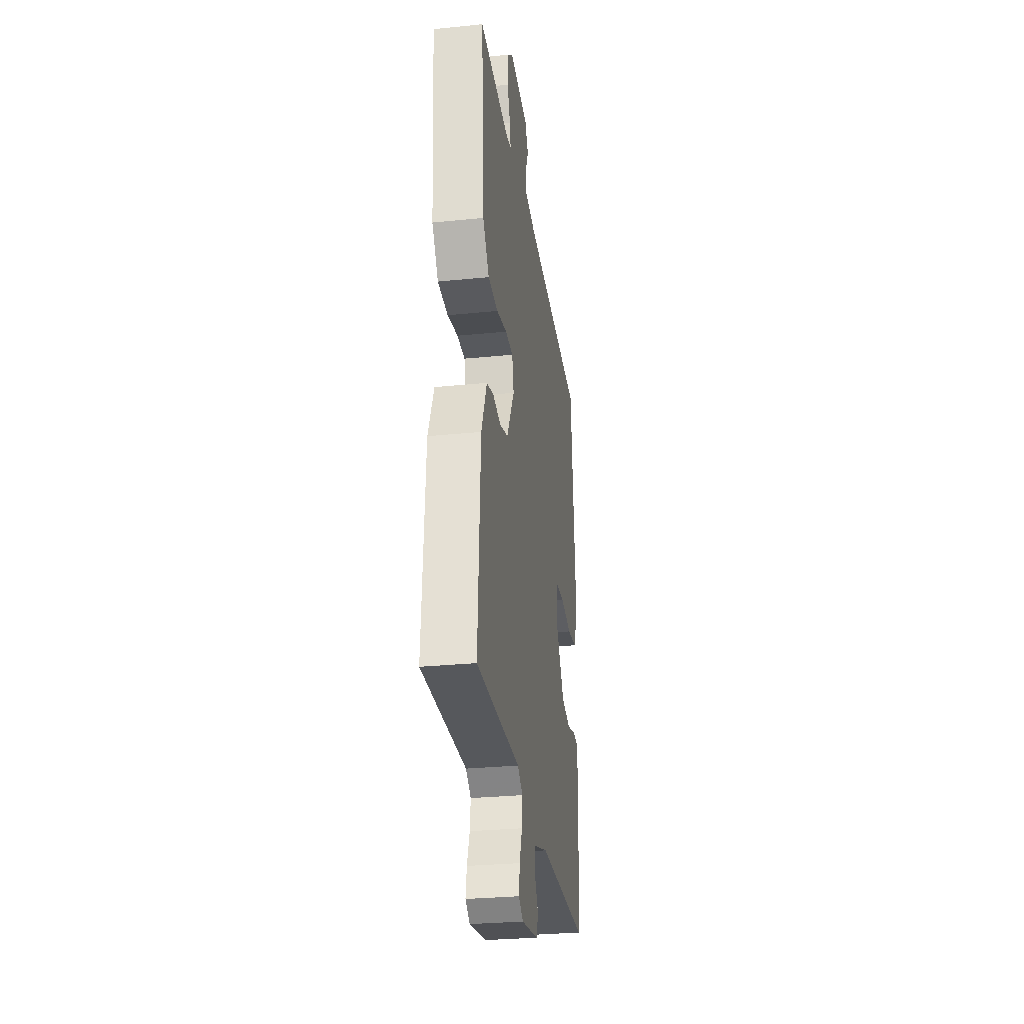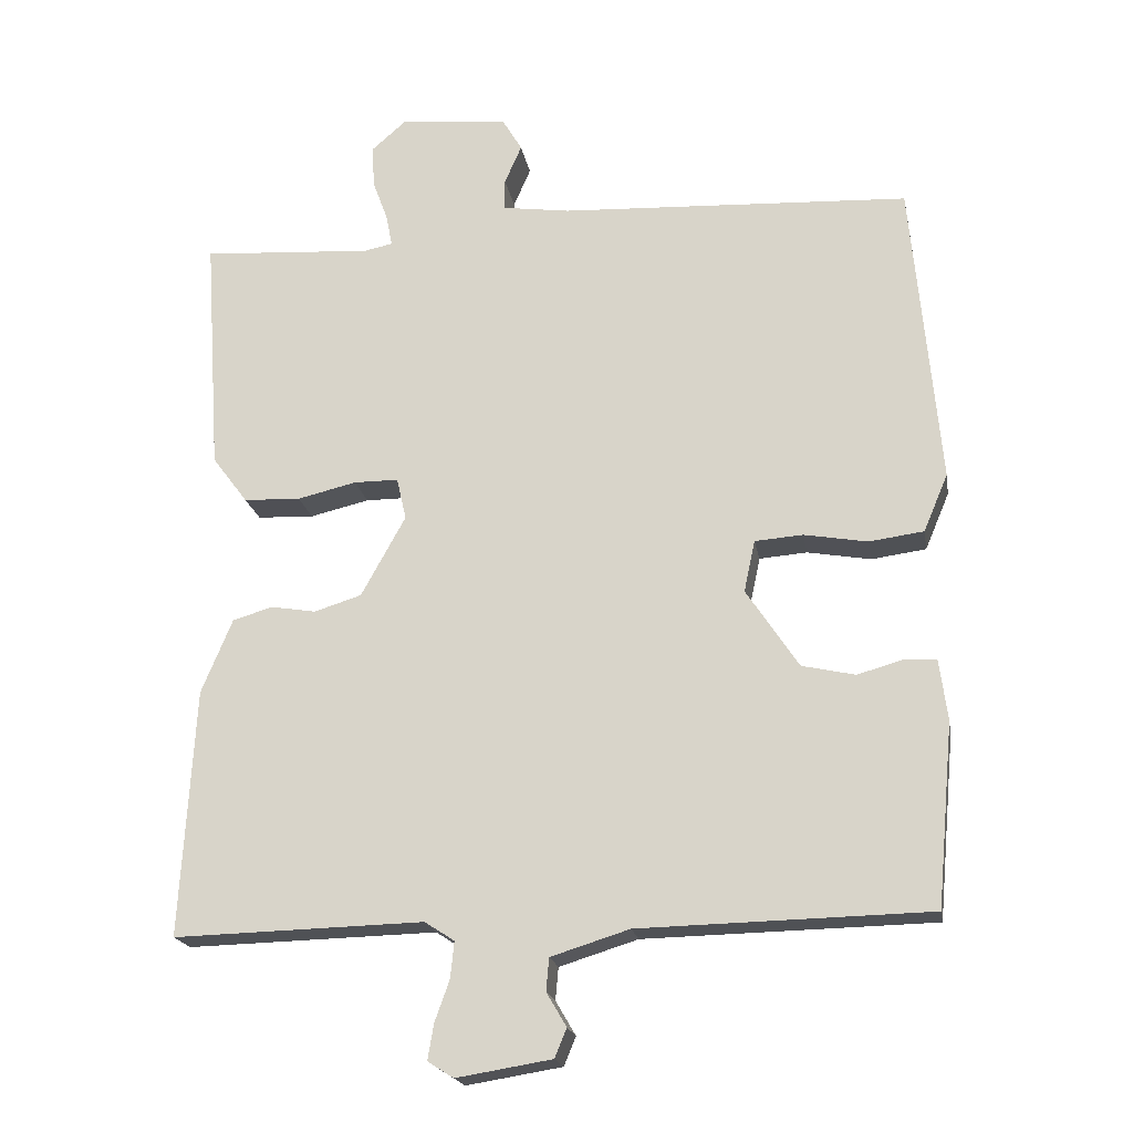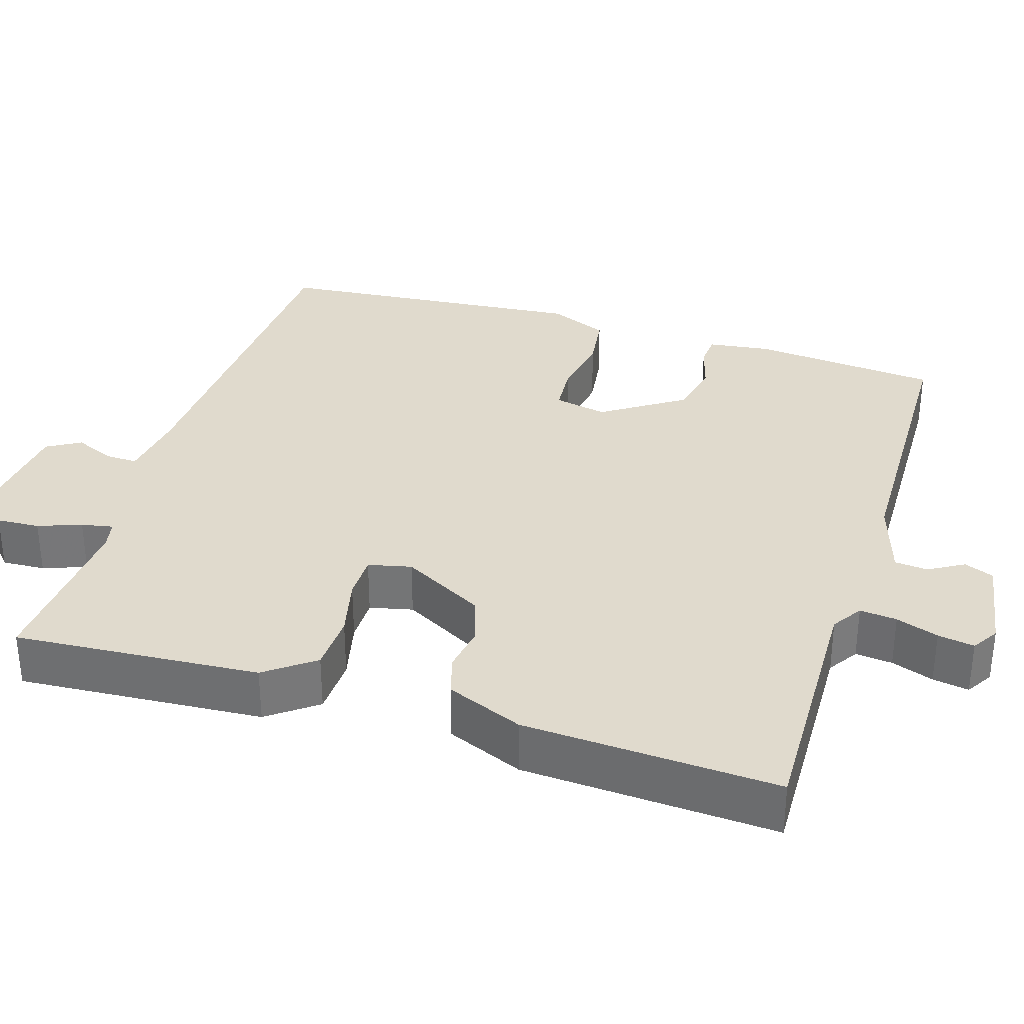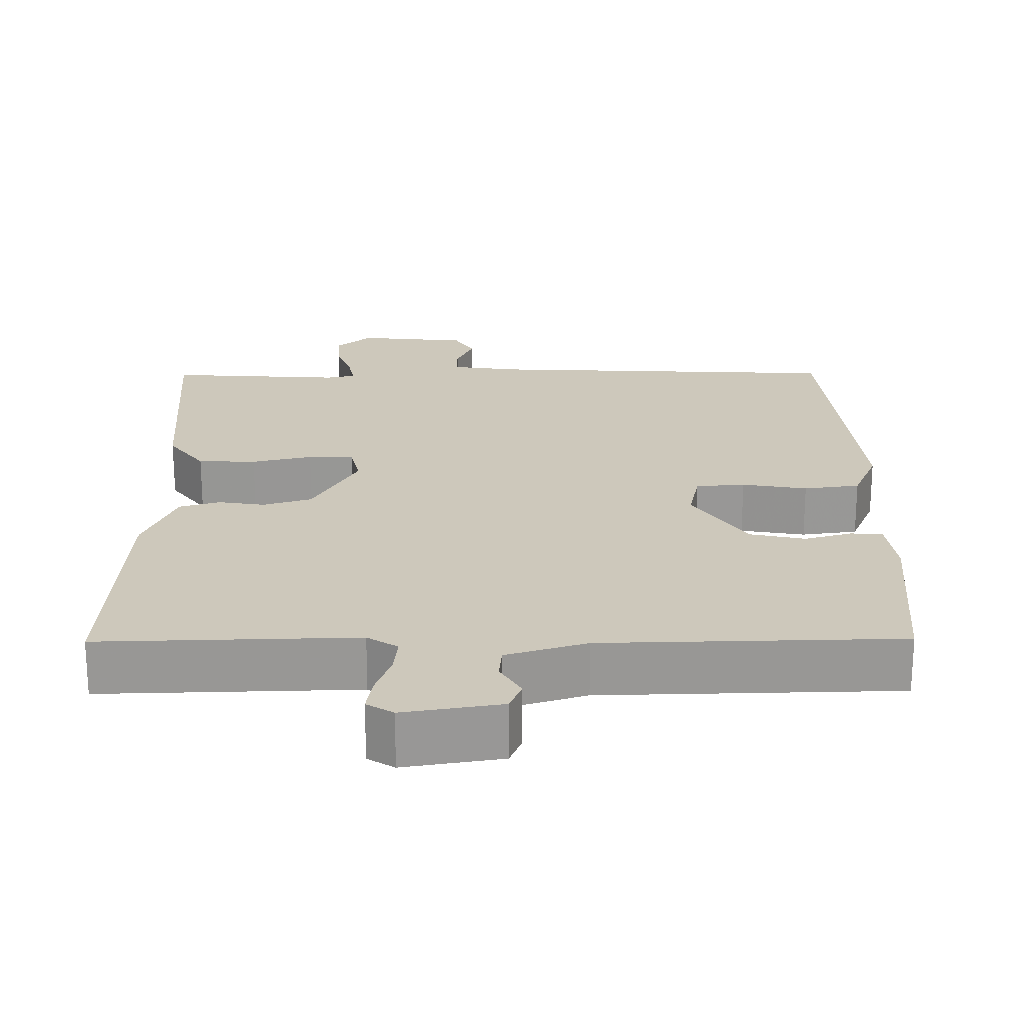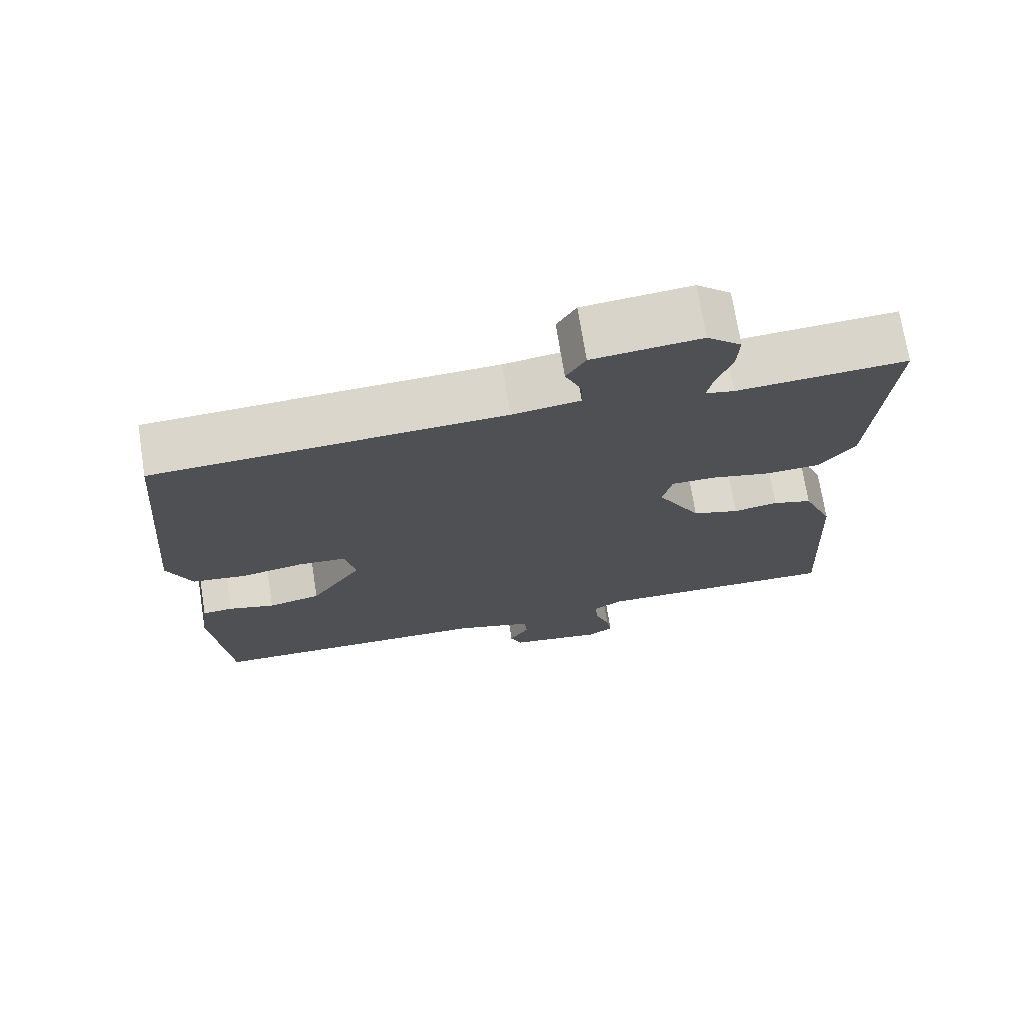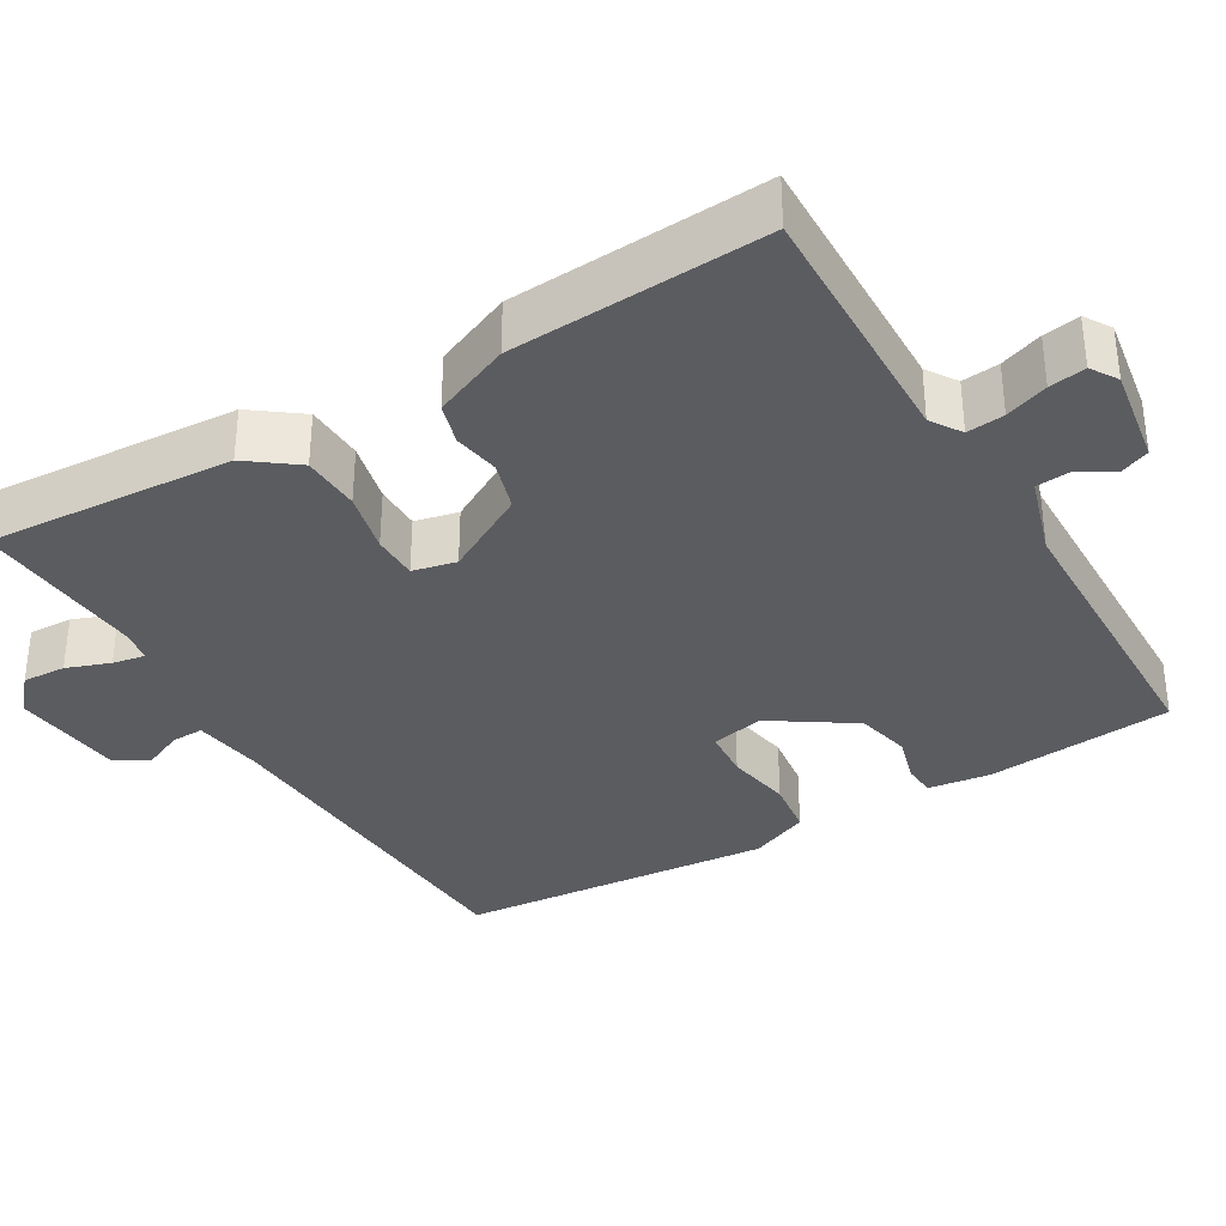
<metadata>
{"format":"obj","ext":"obj","renderer":"f3d","projection":"perspective","resolution":1024,"background":"white","views":[{"elev":-29.4,"azim":98.5,"up":"+Z"},{"elev":-19.6,"azim":-170.3,"up":"+Z"},{"elev":33.1,"azim":107.3,"up":"+Y"},{"elev":22.0,"azim":179.5,"up":"+Y"},{"elev":72.4,"azim":-9.1,"up":"+Z"},{"elev":-34.8,"azim":120.7,"up":"+Y"}]}
</metadata>
<code>
v -0.5 0.07 -0.5
v -0.523 0.07 -0.253
v -0.512 0.07 -0.171
v -0.47 0.07 -0.168
v -0.407 0.07 -0.186
v -0.335 0.07 -0.17
v -0.264 0.07 -0.063
v -0.279 0.07 0.007
v -0.344 0.07 0.012
v -0.43 0.07 -0.003
v -0.504 0.07 0.007
v -0.537 0.07 0.085
v -0.5 0.07 0.5
v -0.026 0.07 0.523
v 0.066 0.07 0.536
v 0.065 0.07 0.578
v 0.042 0.07 0.631
v 0.068 0.07 0.675
v 0.215 0.07 0.69
v 0.262 0.07 0.649
v 0.259 0.07 0.592
v 0.238 0.07 0.535
v 0.23 0.07 0.493
v 0.269 0.07 0.485
v 0.5 0.07 0.5
v 0.478 0.07 0.176
v 0.43 0.07 0.112
v 0.353 0.07 0.109
v 0.273 0.07 0.128
v 0.213 0.07 0.128
v 0.2 0.07 0.071
v 0.26 0.07 -0.038
v 0.324 0.07 -0.058
v 0.385 0.07 -0.048
v 0.439 0.07 -0.064
v 0.481 0.07 -0.165
v 0.5 0.07 -0.5
v 0.162 0.07 -0.491
v 0.122 0.07 -0.517
v 0.127 0.07 -0.566
v 0.147 0.07 -0.622
v 0.155 0.07 -0.67
v 0.12 0.07 -0.692
v -0.009 0.07 -0.671
v -0.025 0.07 -0.632
v 0.002 0.07 -0.586
v -0.002 0.07 -0.542
v -0.108 0.07 -0.509
v -0.5 0 -0.5
v -0.523 0 -0.253
v -0.512 0 -0.171
v -0.47 0 -0.168
v -0.407 0 -0.186
v -0.335 0 -0.17
v -0.264 0 -0.063
v -0.279 0 0.007
v -0.344 0 0.012
v -0.43 0 -0.003
v -0.504 0 0.007
v -0.537 0 0.085
v -0.5 0 0.5
v -0.026 0 0.523
v 0.066 0 0.536
v 0.065 0 0.578
v 0.042 0 0.631
v 0.068 0 0.675
v 0.215 0 0.69
v 0.262 0 0.649
v 0.259 0 0.592
v 0.238 0 0.535
v 0.23 0 0.493
v 0.269 0 0.485
v 0.5 0 0.5
v 0.478 0 0.176
v 0.43 0 0.112
v 0.353 0 0.109
v 0.273 0 0.128
v 0.213 0 0.128
v 0.2 0 0.071
v 0.26 0 -0.038
v 0.324 0 -0.058
v 0.385 0 -0.048
v 0.439 0 -0.064
v 0.481 0 -0.165
v 0.5 0 -0.5
v 0.162 0 -0.491
v 0.122 0 -0.517
v 0.127 0 -0.566
v 0.147 0 -0.622
v 0.155 0 -0.67
v 0.12 0 -0.692
v -0.009 0 -0.671
v -0.025 0 -0.632
v 0.002 0 -0.586
v -0.002 0 -0.542
v -0.108 0 -0.509
f 44 45 46
f 43 44 46
f 42 43 46
f 41 42 46
f 40 41 46
f 39 40 46 47
f 38 39 47 48
f 36 37 38
f 35 36 38
f 34 35 38
f 33 34 38
f 48 1 2
f 38 48 2
f 33 38 2
f 32 33 2
f 27 28 29
f 26 27 29
f 25 26 29
f 24 25 29
f 23 24 29 30
f 20 21 22
f 19 20 22
f 18 19 22
f 17 18 22
f 16 17 22
f 15 16 22 23
f 23 30 31
f 15 23 31
f 14 15 31
f 12 13 14
f 11 12 14
f 10 11 14
f 9 10 14
f 2 3 4 5
f 2 5 6
f 32 2 6
f 31 32 6 7
f 8 9 14 31
f 7 8 31
f 94 93 92
f 94 92 91
f 94 91 90
f 94 90 89
f 94 89 88
f 95 94 88 87
f 96 95 87 86
f 86 85 84
f 86 84 83
f 86 83 82
f 86 82 81
f 50 49 96
f 50 96 86
f 50 86 81
f 50 81 80
f 77 76 75
f 77 75 74
f 77 74 73
f 77 73 72
f 78 77 72 71
f 70 69 68
f 70 68 67
f 70 67 66
f 70 66 65
f 70 65 64
f 71 70 64 63
f 79 78 71
f 79 71 63
f 79 63 62
f 62 61 60
f 62 60 59
f 62 59 58
f 62 58 57
f 53 52 51 50
f 54 53 50
f 54 50 80
f 55 54 80 79
f 79 62 57 56
f 79 56 55
f 1 49 50 2
f 2 50 51 3
f 3 51 52 4
f 4 52 53 5
f 5 53 54 6
f 6 54 55 7
f 7 55 56 8
f 8 56 57 9
f 9 57 58 10
f 10 58 59 11
f 11 59 60 12
f 12 60 61 13
f 13 61 62 14
f 14 62 63 15
f 15 63 64 16
f 16 64 65 17
f 17 65 66 18
f 18 66 67 19
f 19 67 68 20
f 20 68 69 21
f 21 69 70 22
f 22 70 71 23
f 23 71 72 24
f 24 72 73 25
f 25 73 74 26
f 26 74 75 27
f 27 75 76 28
f 28 76 77 29
f 29 77 78 30
f 30 78 79 31
f 31 79 80 32
f 32 80 81 33
f 33 81 82 34
f 34 82 83 35
f 35 83 84 36
f 36 84 85 37
f 37 85 86 38
f 38 86 87 39
f 39 87 88 40
f 40 88 89 41
f 41 89 90 42
f 42 90 91 43
f 43 91 92 44
f 44 92 93 45
f 45 93 94 46
f 46 94 95 47
f 47 95 96 48
f 48 96 49 1

</code>
